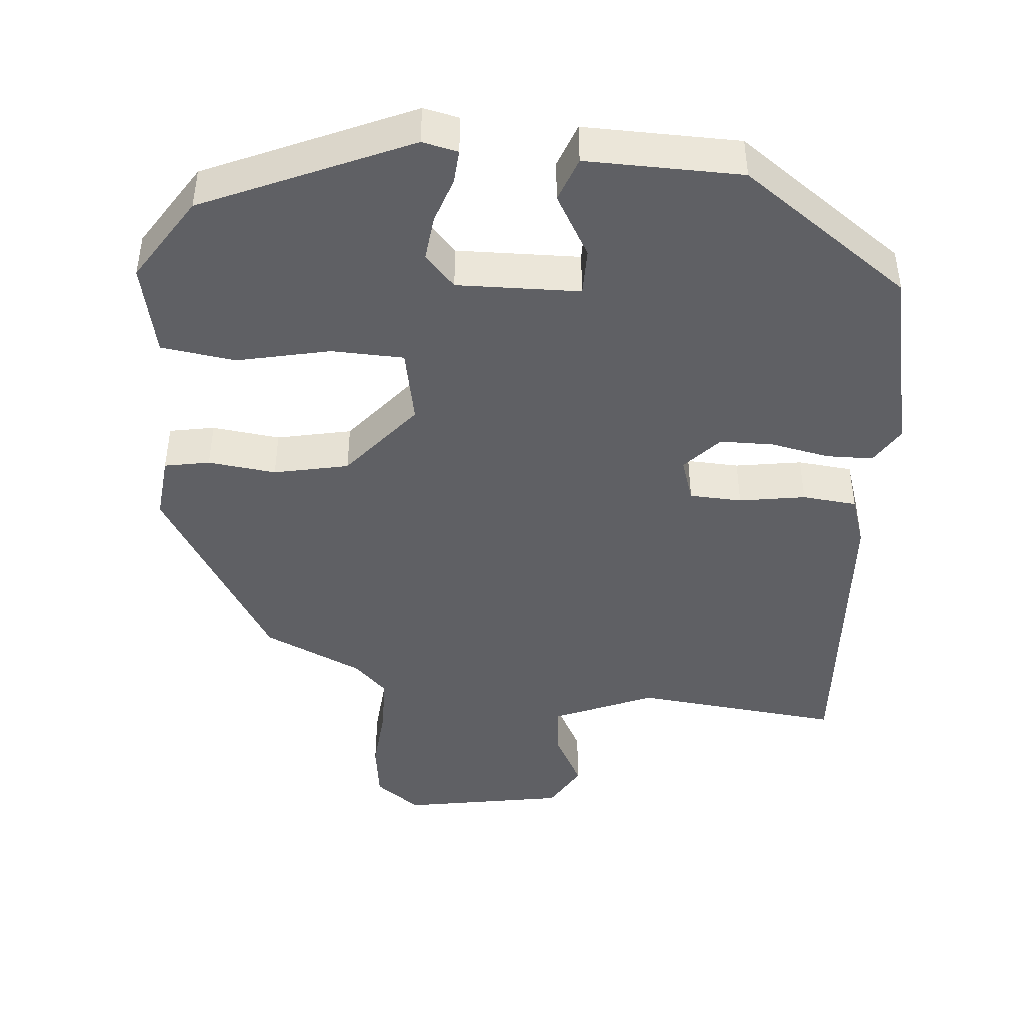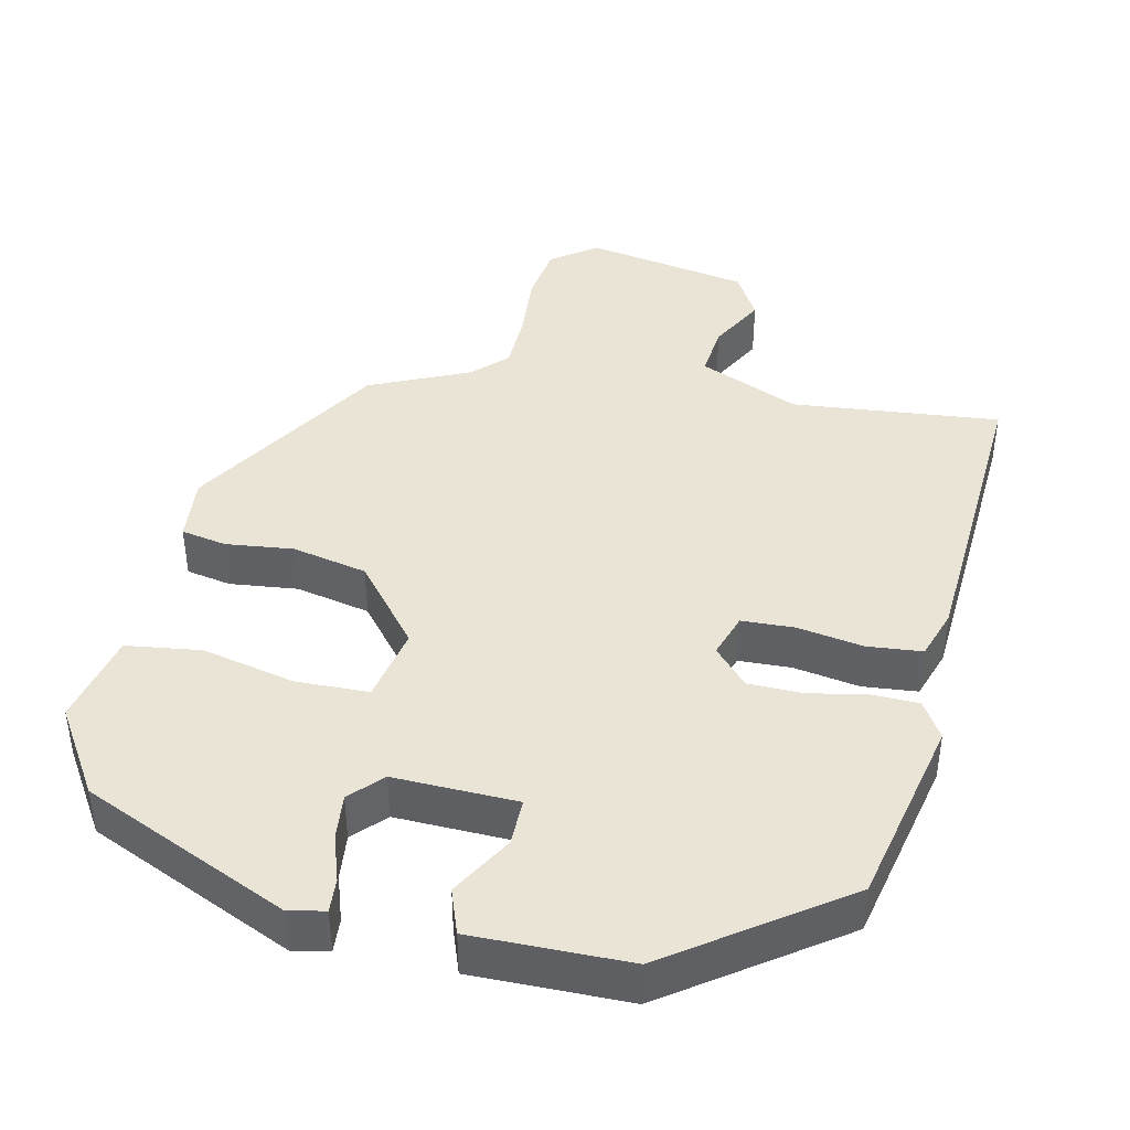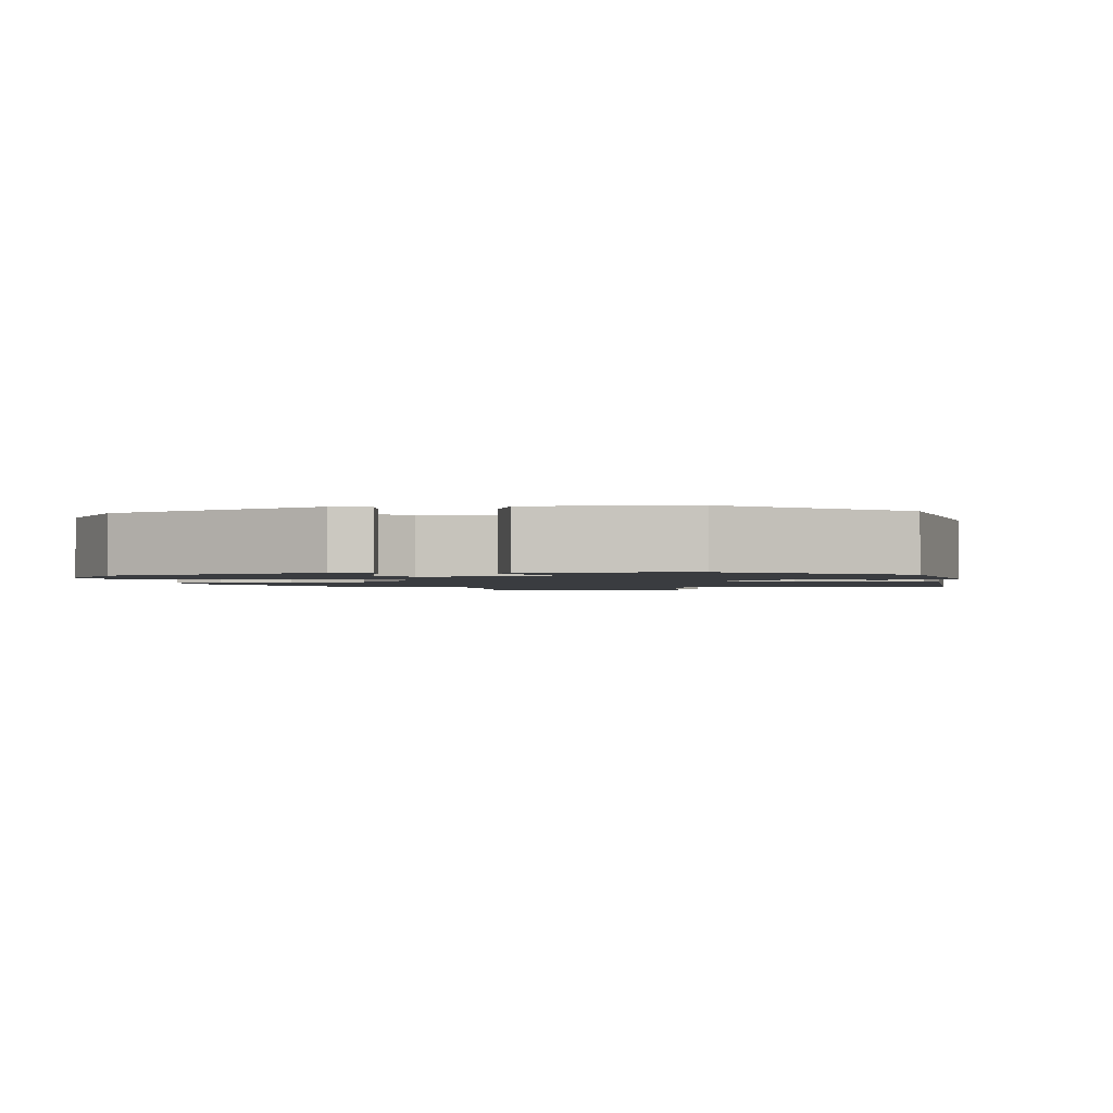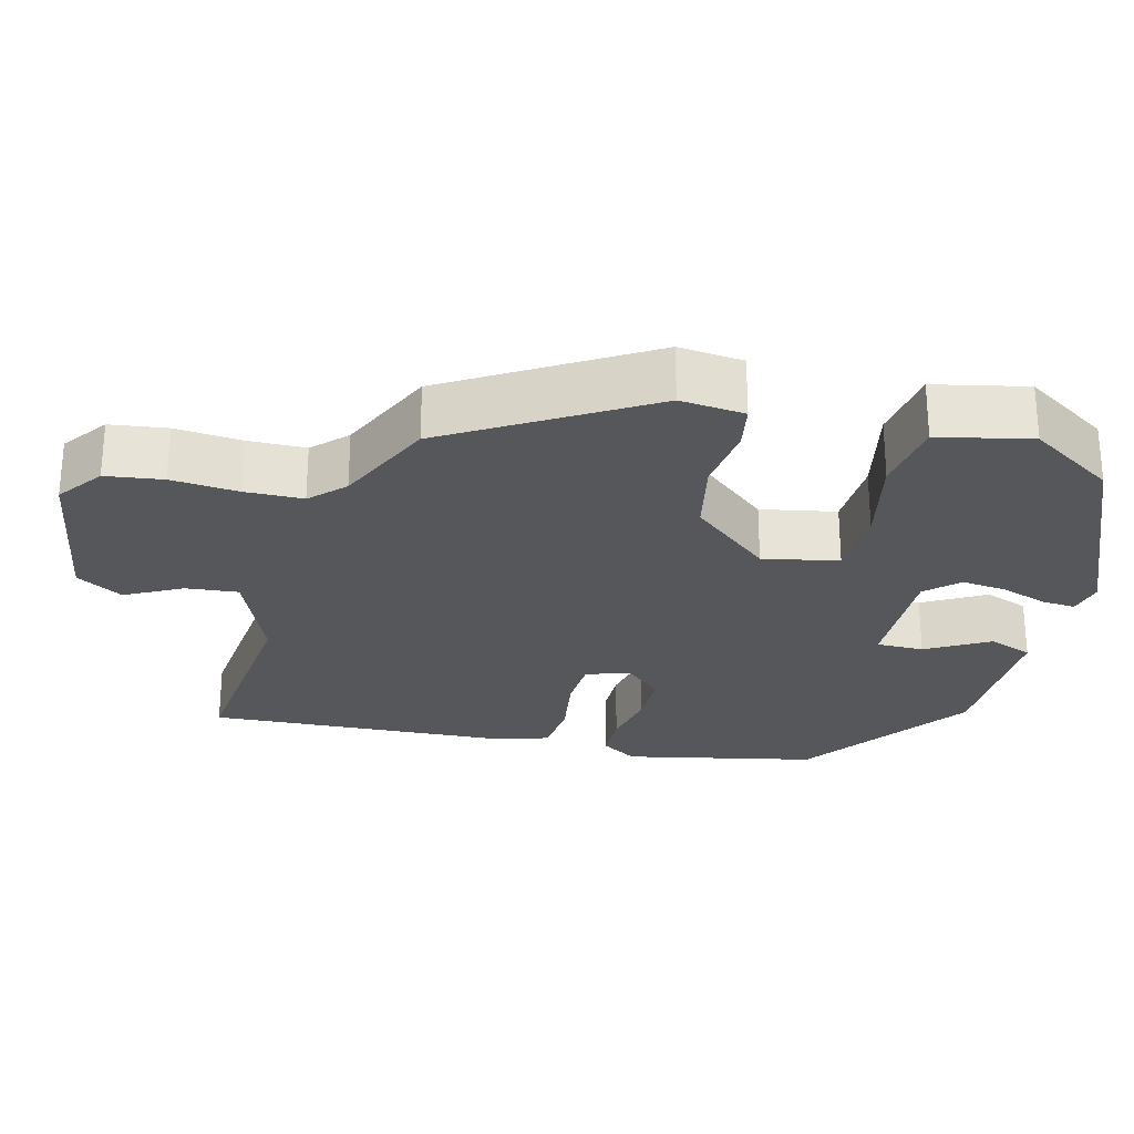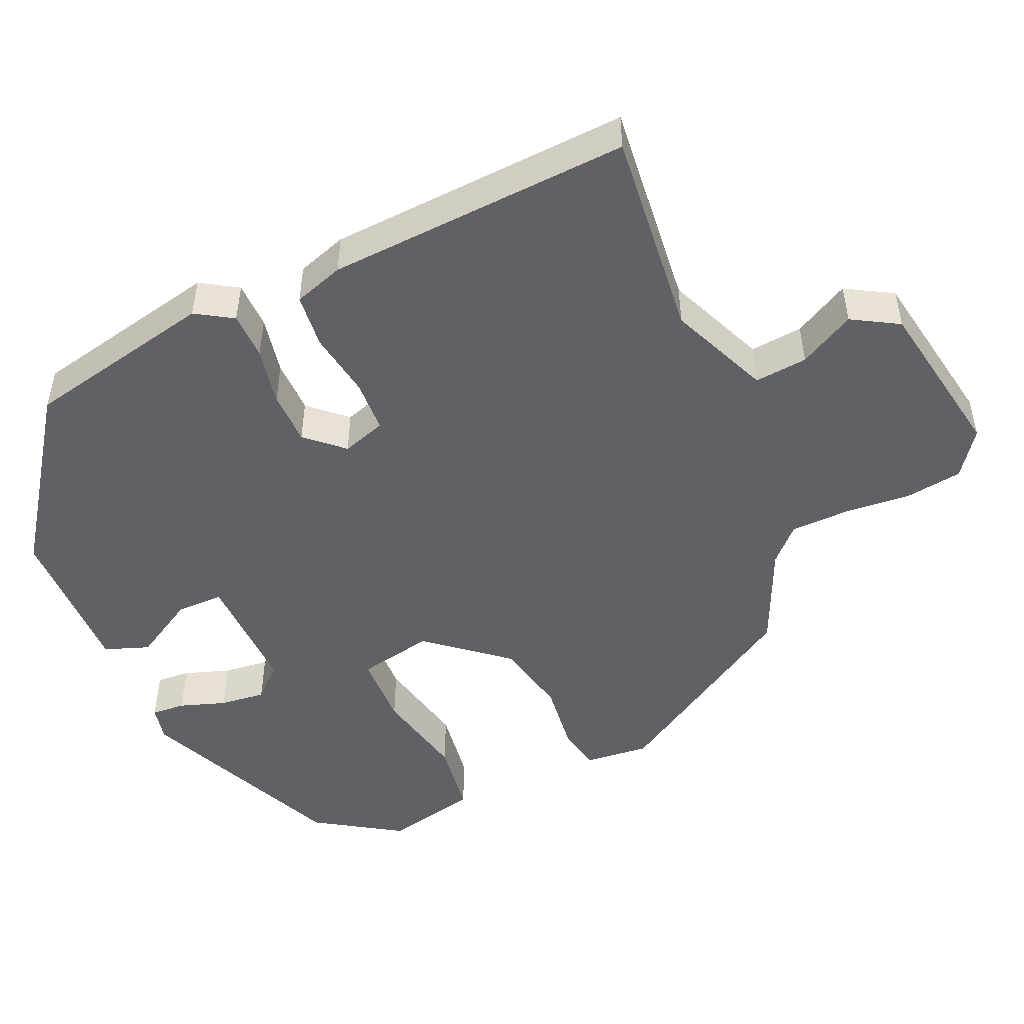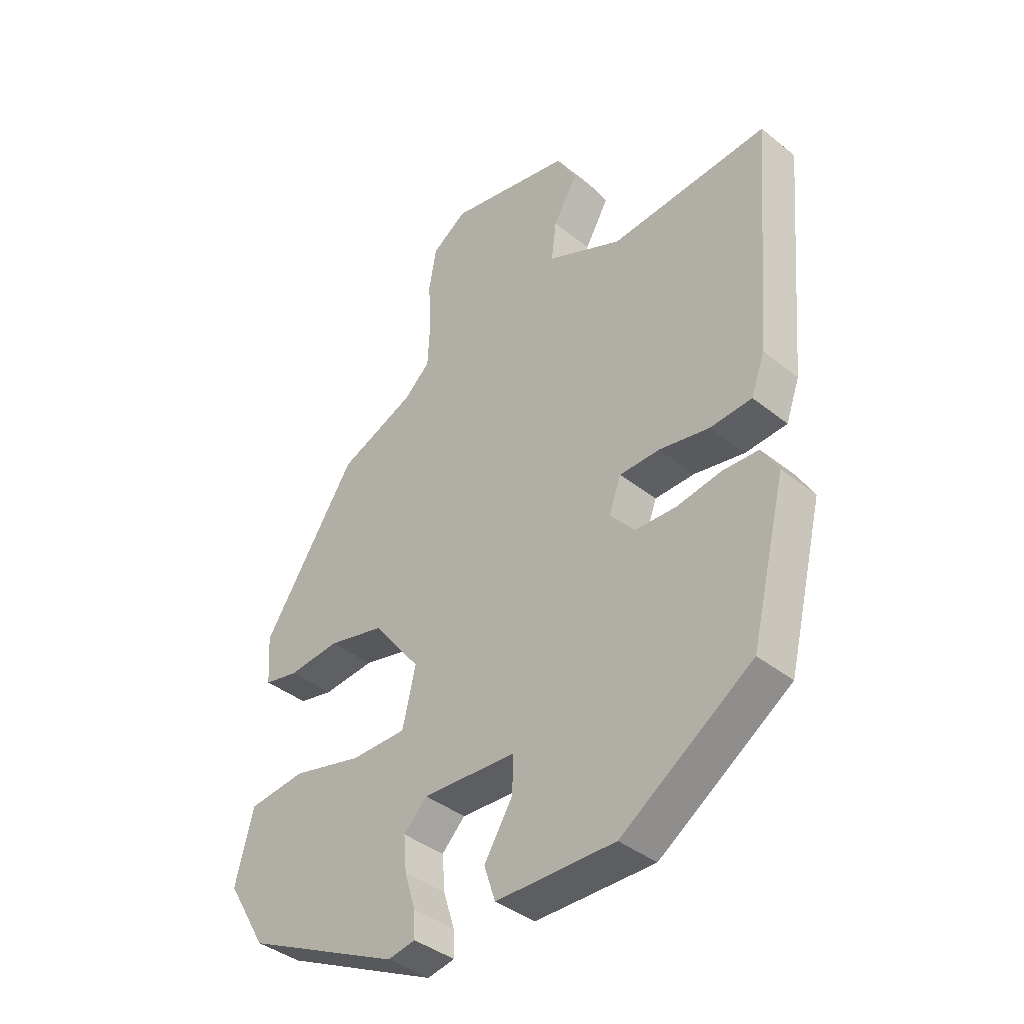
<metadata>
{"format":"obj","ext":"obj","renderer":"f3d","projection":"perspective","resolution":1024,"background":"white","views":[{"elev":-44.6,"azim":173.2,"up":"+Y"},{"elev":42.4,"azim":-169.0,"up":"+Y"},{"elev":-1.6,"azim":-175.3,"up":"+Y"},{"elev":-26.8,"azim":73.7,"up":"+Y"},{"elev":-49.2,"azim":-67.9,"up":"+Y"},{"elev":-39.6,"azim":-134.8,"up":"+Z"}]}
</metadata>
<code>
v -0.443 0.07 -0.335
v -0.505 0.07 -0.083
v -0.476 0.07 -0.033
v -0.413 0.07 -0.03
v -0.335 0.07 -0.043
v -0.263 0.07 -0.04
v -0.22 0.07 0.01
v -0.241 0.07 0.068
v -0.311 0.07 0.069
v -0.399 0.07 0.052
v -0.472 0.07 0.057
v -0.496 0.07 0.123
v -0.531 0.07 0.528
v -0.253 0.07 0.508
v -0.121 0.07 0.569
v -0.13 0.07 0.639
v -0.172 0.07 0.712
v -0.138 0.07 0.775
v 0.079 0.07 0.82
v 0.14 0.07 0.778
v 0.153 0.07 0.702
v 0.148 0.07 0.613
v 0.152 0.07 0.535
v 0.197 0.07 0.493
v 0.331 0.07 0.437
v 0.496 0.07 0.183
v 0.49 0.07 0.096
v 0.43 0.07 0.083
v 0.339 0.07 0.091
v 0.24 0.07 0.067
v 0.156 0.07 -0.041
v 0.179 0.07 -0.141
v 0.276 0.07 -0.141
v 0.399 0.07 -0.11
v 0.499 0.07 -0.121
v 0.53 0.07 -0.244
v 0.461 0.07 -0.36
v 0.189 0.07 -0.49
v 0.141 0.07 -0.481
v 0.143 0.07 -0.436
v 0.162 0.07 -0.374
v 0.167 0.07 -0.313
v 0.126 0.07 -0.272
v -0.038 0.07 -0.281
v -0.036 0.07 -0.344
v 0.014 0.07 -0.425
v -0.006 0.07 -0.485
v -0.214 0.07 -0.488
v -0.443 0 -0.335
v -0.505 0 -0.083
v -0.476 0 -0.033
v -0.413 0 -0.03
v -0.335 0 -0.043
v -0.263 0 -0.04
v -0.22 0 0.01
v -0.241 0 0.068
v -0.311 0 0.069
v -0.399 0 0.052
v -0.472 0 0.057
v -0.496 0 0.123
v -0.531 0 0.528
v -0.253 0 0.508
v -0.121 0 0.569
v -0.13 0 0.639
v -0.172 0 0.712
v -0.138 0 0.775
v 0.079 0 0.82
v 0.14 0 0.778
v 0.153 0 0.702
v 0.148 0 0.613
v 0.152 0 0.535
v 0.197 0 0.493
v 0.331 0 0.437
v 0.496 0 0.183
v 0.49 0 0.096
v 0.43 0 0.083
v 0.339 0 0.091
v 0.24 0 0.067
v 0.156 0 -0.041
v 0.179 0 -0.141
v 0.276 0 -0.141
v 0.399 0 -0.11
v 0.499 0 -0.121
v 0.53 0 -0.244
v 0.461 0 -0.36
v 0.189 0 -0.49
v 0.141 0 -0.481
v 0.143 0 -0.436
v 0.162 0 -0.374
v 0.167 0 -0.313
v 0.126 0 -0.272
v -0.038 0 -0.281
v -0.036 0 -0.344
v 0.014 0 -0.425
v -0.006 0 -0.485
v -0.214 0 -0.488
f 45 46 47 48
f 44 45 48 1
f 38 39 40 41
f 38 41 42
f 37 38 42
f 36 37 42 43
f 33 34 35 36
f 32 33 36 43
f 26 27 28 29
f 24 25 26 29
f 23 24 29 30
f 19 20 21 22
f 19 22 23
f 16 17 18 19
f 15 16 19 23
f 14 15 23 30
f 9 10 11 12
f 8 9 12 13
f 2 3 4 5
f 44 1 2 5
f 44 5 6
f 31 32 43 44
f 31 44 6 7
f 30 31 7 8
f 8 13 14 30
f 96 95 94 93
f 49 96 93 92
f 89 88 87 86
f 90 89 86
f 90 86 85
f 91 90 85 84
f 84 83 82 81
f 91 84 81 80
f 77 76 75 74
f 77 74 73 72
f 78 77 72 71
f 70 69 68 67
f 71 70 67
f 67 66 65 64
f 71 67 64 63
f 78 71 63 62
f 60 59 58 57
f 61 60 57 56
f 53 52 51 50
f 53 50 49 92
f 54 53 92
f 92 91 80 79
f 55 54 92 79
f 56 55 79 78
f 78 62 61 56
f 1 49 50 2
f 2 50 51 3
f 3 51 52 4
f 4 52 53 5
f 5 53 54 6
f 6 54 55 7
f 7 55 56 8
f 8 56 57 9
f 9 57 58 10
f 10 58 59 11
f 11 59 60 12
f 12 60 61 13
f 13 61 62 14
f 14 62 63 15
f 15 63 64 16
f 16 64 65 17
f 17 65 66 18
f 18 66 67 19
f 19 67 68 20
f 20 68 69 21
f 21 69 70 22
f 22 70 71 23
f 23 71 72 24
f 24 72 73 25
f 25 73 74 26
f 26 74 75 27
f 27 75 76 28
f 28 76 77 29
f 29 77 78 30
f 30 78 79 31
f 31 79 80 32
f 32 80 81 33
f 33 81 82 34
f 34 82 83 35
f 35 83 84 36
f 36 84 85 37
f 37 85 86 38
f 38 86 87 39
f 39 87 88 40
f 40 88 89 41
f 41 89 90 42
f 42 90 91 43
f 43 91 92 44
f 44 92 93 45
f 45 93 94 46
f 46 94 95 47
f 47 95 96 48
f 48 96 49 1

</code>
